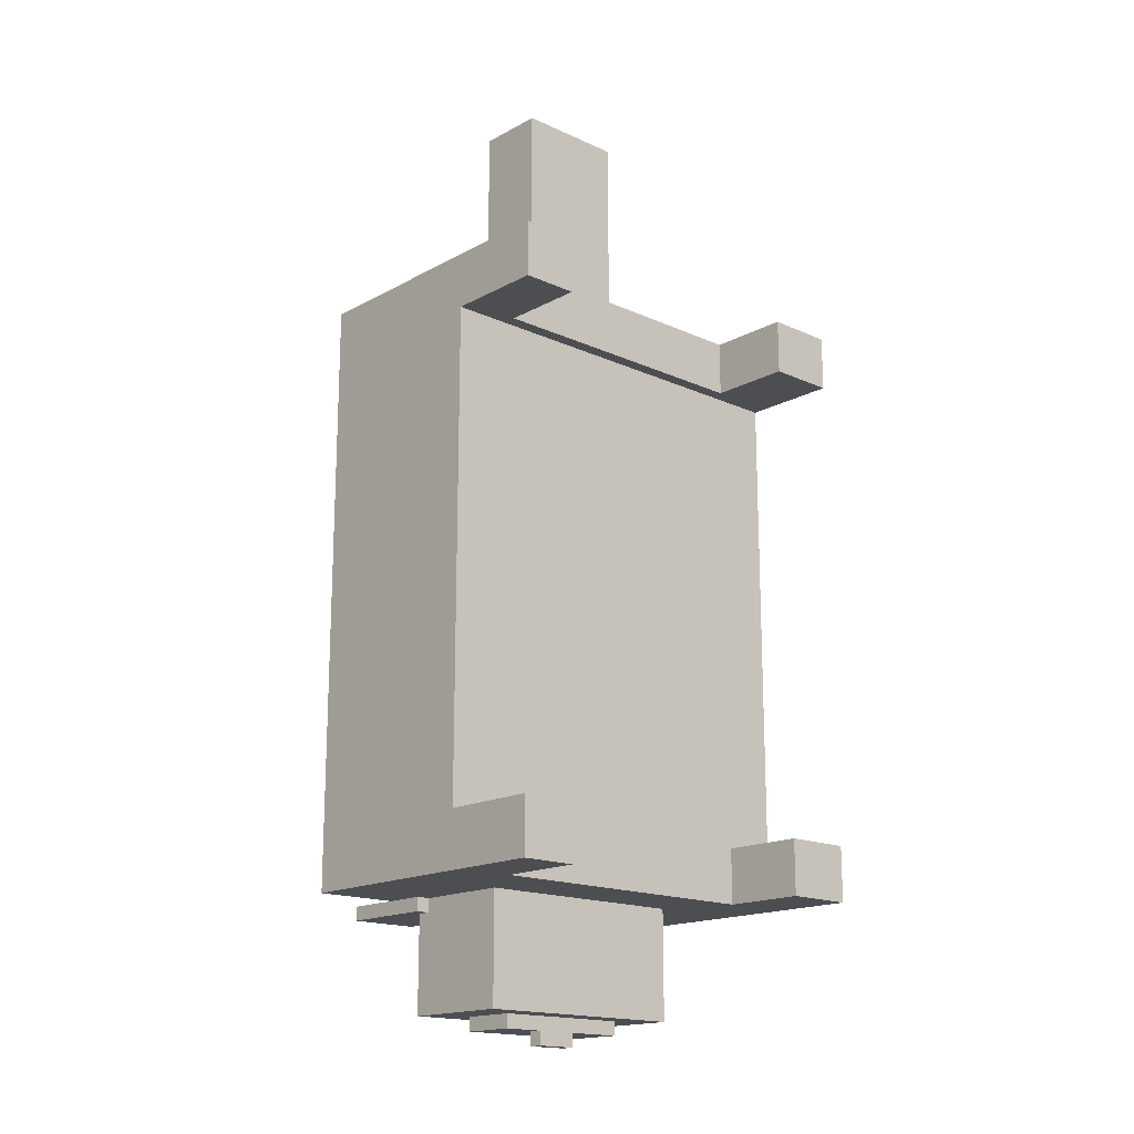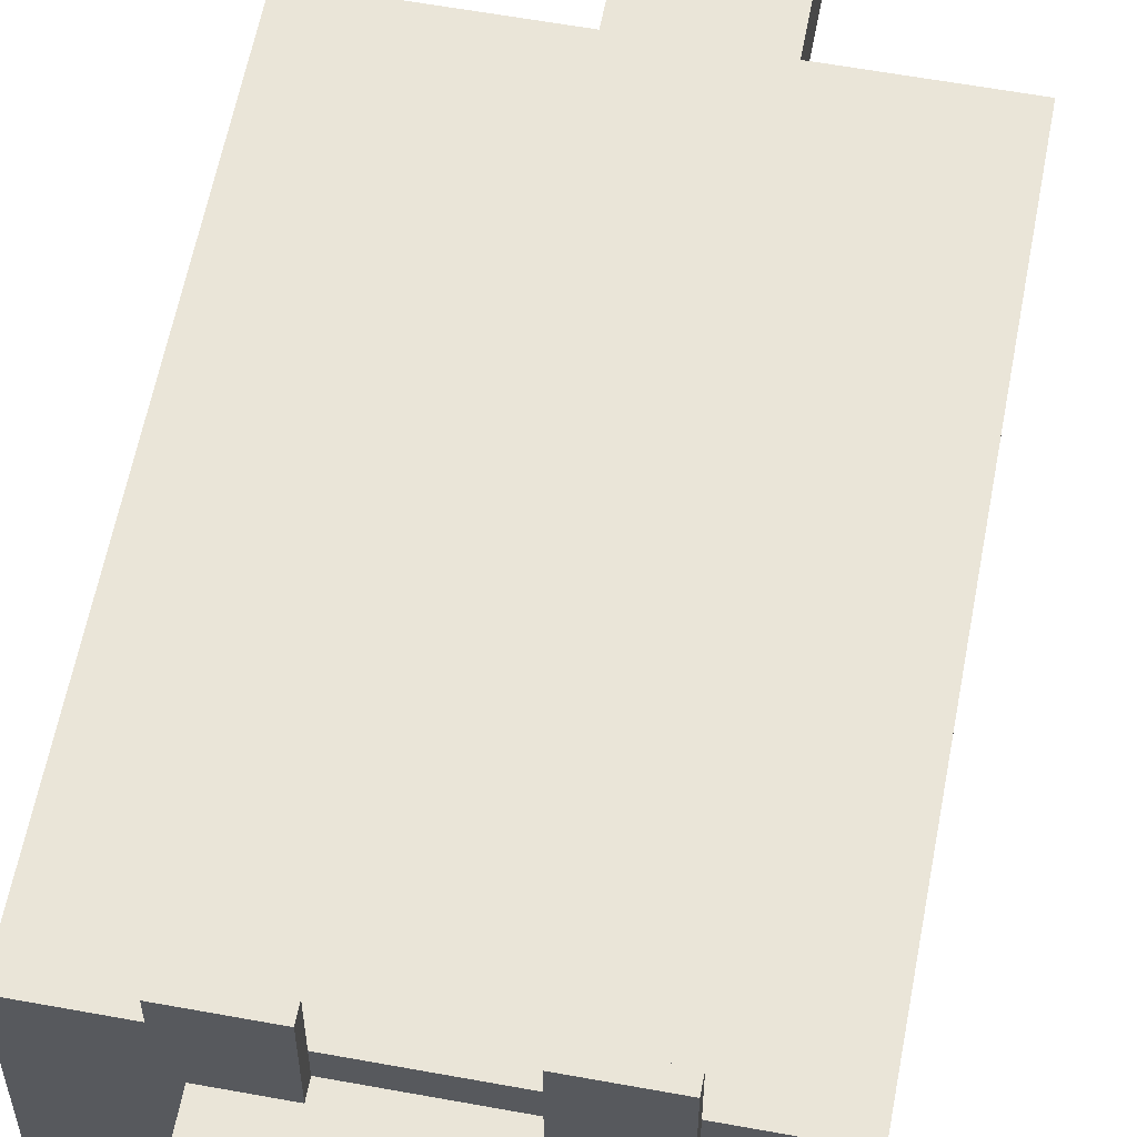
<metadata>
{"format":"obj","ext":"obj","renderer":"f3d","projection":"perspective","resolution":1024,"background":"white","views":[{"elev":-16.9,"azim":-42.5,"up":"+Z"},{"elev":59.2,"azim":-169.3,"up":"+Y"}]}
</metadata>
<code>
o Raccoon
v 1.5 2.2 -4.4
v 1.5 2 -4.8
v 1.5 2 -4.4
v 1.5 2.2 -4.8
v 1.5 2.2 -8.3
v 1.5 2 -8.7
v 1.5 2 -8.3
v 1.5 2.2 -8.7
v 1.5 2.6 -8.3
v 1.5 2.6 -8.7
v 1.5 2.7 -4.4
v 1.5 2.7 -4.8
v 1.5 2.7 -8.3
v 1.5 4.1 -4.4
v 1.5 2.7 -5
v 1.5 4.1 -5
v 1.5 2.7 -5.2
v 1.5 4.1 -5.2
v 1.5 2.7 -6.1
v 1.5 4.1 -6.1
v 1.5 2.7 -6.3
v 1.5 4.1 -6.3
v 1.5 2.7 -7.3
v 1.5 4.1 -7.3
v 1.5 2.7 -7.5
v 1.5 4.1 -7.5
v 1.5 2.7 -8.2
v 1.5 4.1 -8.2
v 1.5 4.1 -8.3
v 1.5 4.1 -8.7
v 2.1 4.1 -8.7
v 2.1 3.8 -8.8
v 2.1 3.8 -8.7
v 2.1 4.5 -8.7
v 2.1 4.5 -8.8
v 2.2 3.8 -8.7
v 2.2 3.1 -9.5
v 2.2 3.1 -8.7
v 2.2 3.8 -8.8
v 2.2 3.9 -8.8
v 2.2 3.9 -9.5
v 2.5 3.6 -2.8
v 2.5 3.1 -3
v 2.5 3.1 -2.8
v 2.5 3.6 -3
v 2.5 3.1 -3.2
v 2.5 3.6 -3.2
v 2.5 3.1 -3.4
v 2.5 3.6 -3.4
v 2.5 3.1 -3.6
v 2.5 3.6 -3.6
v 2.5 3.1 -3.8
v 2.5 3.6 -3.8
v 2.5 3.1 -4
v 2.5 3.6 -4
v 2.5 3.1 -4.2
v 2.5 3.6 -4.2
v 2.5 3.1 -4.4
v 2.5 3.6 -4.4
v 2.5 3.7 -9.5
v 2.5 3.3 -9.6
v 2.5 3.3 -9.5
v 2.5 3.7 -9.6
v 2.8 3.4 -9.6
v 2.8 3.3 -9.7
v 2.8 3.3 -9.6
v 2.8 3.4 -9.7
v 3.4 4.1 -8.7
v 3.4 3.9 -8.8
v 3.4 3.9 -8.7
v 3.4 4.5 -8.7
v 3.4 4.5 -8.8
v 4 2.2 -4.4
v 4 2 -4.8
v 4 2 -4.4
v 4 2.2 -4.8
v 4 2.2 -8.3
v 4 2 -8.7
v 4 2 -8.3
v 4 2.2 -8.7
v 4 2.6 -4.4
v 4 2.6 -4.8
v 4 2.6 -8.3
v 4 2.6 -8.6
v 4 2.6 -8.7
v 1.9 2 -4.4
v 1.9 2 -4.8
v 1.9 2.2 -4.4
v 1.9 2.2 -4.8
v 1.9 2 -8.3
v 1.9 2 -8.7
v 1.9 2.2 -8.3
v 1.9 2.2 -8.7
v 1.9 2.6 -4.4
v 1.9 2.6 -4.8
v 1.9 2.6 -8.3
v 1.9 2.6 -8.6
v 1.9 2.6 -8.7
v 2.6 3.9 -8.7
v 2.6 3.9 -8.8
v 2.6 4.1 -8.7
v 2.6 4.5 -8.7
v 2.6 4.5 -8.8
v 3.1 3.3 -9.6
v 3.1 3.3 -9.7
v 3.1 3.4 -9.6
v 3.1 3.4 -9.7
v 3.3 3.1 -2.8
v 3.3 3.1 -3
v 3.3 3.6 -2.8
v 3.3 3.1 -3.2
v 3.3 3.6 -3
v 3.3 3.1 -3.4
v 3.3 3.6 -3.2
v 3.3 3.1 -3.6
v 3.3 3.6 -3.4
v 3.3 3.1 -3.8
v 3.3 3.6 -3.6
v 3.3 3.1 -4
v 3.3 3.6 -3.8
v 3.3 3.1 -4.2
v 3.3 3.6 -4
v 3.3 3.1 -4.4
v 3.3 3.6 -4.2
v 3.3 3.6 -4.4
v 3.5 3.3 -9.5
v 3.5 3.3 -9.6
v 3.5 3.7 -9.5
v 3.5 3.7 -9.6
v 3.8 3.1 -8.7
v 3.8 3.1 -9.5
v 3.8 3.8 -8.7
v 3.8 3.8 -8.8
v 3.8 3.9 -8.8
v 3.8 3.9 -9.5
v 3.9 3.8 -8.7
v 3.9 3.8 -8.8
v 3.9 4.1 -8.7
v 3.9 4.5 -8.7
v 3.9 4.5 -8.8
v 4.5 2 -4.4
v 4.5 2 -4.8
v 4.5 2.2 -4.4
v 4.5 2.2 -4.8
v 4.5 2 -8.3
v 4.5 2 -8.7
v 4.5 2.2 -8.3
v 4.5 2.2 -8.7
v 4.5 2.6 -4.4
v 4.5 2.6 -4.8
v 4.5 2.6 -8.3
v 4.5 2.6 -8.7
v 4.5 2.7 -4.8
v 4.5 2.7 -8.3
v 4.5 4.1 -4.4
v 4.5 2.7 -5
v 4.5 2.7 -5.2
v 4.5 4.1 -5
v 4.5 2.7 -6.1
v 4.5 4.1 -5.2
v 4.5 2.7 -6.3
v 4.5 4.1 -6.1
v 4.5 2.7 -7.3
v 4.5 4.1 -6.3
v 4.5 2.7 -7.5
v 4.5 4.1 -7.3
v 4.5 2.7 -8.2
v 4.5 4.1 -7.5
v 4.5 4.1 -8.2
v 4.5 4.1 -8.3
v 4.5 4.1 -8.7
v 3.3 3.1 -2.8
v 2.5 3.6 -2.8
v 2.5 3.1 -2.8
v 3.3 3.6 -2.8
v 1.6 2.7 -4.4
v 1.5 2.7 -4.4
v 1.5 2.2 -4.4
v 1.5 4.1 -4.4
v 1.6 4 -4.4
v 1.9 2 -4.4
v 1.5 2 -4.4
v 1.9 2.2 -4.4
v 1.9 2.6 -4.4
v 1.9 2.7 -4.4
v 2.5 3.1 -4.4
v 2.5 3.6 -4.4
v 3.3 3.1 -4.4
v 3.3 3.6 -4.4
v 4 2.6 -4.4
v 4.4 2.6 -4.4
v 4 2.2 -4.4
v 4.4 4 -4.4
v 4.5 2 -4.4
v 4 2 -4.4
v 4.5 2.2 -4.4
v 4.5 2.6 -4.4
v 4.5 4.1 -4.4
v 1.6 2.6 -8.3
v 1.5 2.6 -8.3
v 1.5 2.2 -8.3
v 1.5 2.7 -8.3
v 1.6 2.7 -8.3
v 1.9 2 -8.3
v 1.5 2 -8.3
v 1.9 2.2 -8.3
v 1.9 2.6 -8.3
v 4 2.6 -8.3
v 4.4 2.6 -8.3
v 4 2.2 -8.3
v 4.4 2.7 -8.3
v 4.5 2 -8.3
v 4 2 -8.3
v 4.5 2.2 -8.3
v 4.5 2.6 -8.3
v 4.5 2.7 -8.3
v 2.2 4.1 -8.7
v 2.1 4.5 -8.7
v 2.1 4.1 -8.7
v 2.2 4.4 -8.7
v 2.5 4.1 -8.7
v 2.5 4.4 -8.7
v 2.6 4.1 -8.7
v 2.6 4.5 -8.7
v 3.5 4.1 -8.7
v 3.4 4.5 -8.7
v 3.4 4.1 -8.7
v 3.5 4.4 -8.7
v 3.8 4.1 -8.7
v 3.8 4.4 -8.7
v 3.9 4.1 -8.7
v 3.9 4.5 -8.7
v 1.5 2.2 -4.8
v 1.5 2.7 -4.8
v 1.6 2.7 -4.8
v 1.5 2 -4.8
v 1.9 2 -4.8
v 1.9 2.2 -4.8
v 1.9 2.6 -4.8
v 1.9 2.7 -4.8
v 4 2.6 -4.8
v 4.4 2.6 -4.8
v 4 2.2 -4.8
v 4.4 2.7 -4.8
v 4 2 -4.8
v 4.5 2 -4.8
v 4.5 2.2 -4.8
v 4.5 2.6 -4.8
v 4.5 2.7 -4.8
v 1.5 2 -8.7
v 1.5 2.2 -8.7
v 1.9 2 -8.7
v 1.5 2.6 -8.7
v 1.9 2.2 -8.7
v 1.5 4.1 -8.7
v 1.9 2.6 -8.7
v 2.1 3.8 -8.7
v 2.1 4.1 -8.7
v 2.2 3.1 -8.7
v 2.2 3.8 -8.7
v 2.6 3.9 -8.7
v 2.6 4.1 -8.7
v 3.4 3.9 -8.7
v 3.4 4.1 -8.7
v 3.8 3.1 -8.7
v 3.8 3.8 -8.7
v 3.9 3.8 -8.7
v 4 2.6 -8.7
v 3.9 4.1 -8.7
v 4 2 -8.7
v 4 2.2 -8.7
v 4.5 2 -8.7
v 4.5 2.2 -8.7
v 4.5 2.6 -8.7
v 4.5 4.1 -8.7
v 2.1 3.8 -8.8
v 2.1 4.5 -8.8
v 2.2 3.8 -8.8
v 2.2 3.9 -8.8
v 2.2 4.4 -8.8
v 2.5 3.9 -8.8
v 2.5 4.4 -8.8
v 2.6 3.9 -8.8
v 2.6 4.5 -8.8
v 3.4 3.9 -8.8
v 3.4 4.5 -8.8
v 3.5 3.9 -8.8
v 3.5 4.4 -8.8
v 3.8 3.9 -8.8
v 3.8 4.4 -8.8
v 3.8 3.8 -8.8
v 3.9 3.8 -8.8
v 3.9 4.5 -8.8
v 2.2 3.1 -9.5
v 2.2 3.9 -9.5
v 2.5 3.3 -9.5
v 2.5 3.7 -9.5
v 2.6 3.7 -9.5
v 2.8 3.3 -9.5
v 2.8 3.7 -9.5
v 3.1 3.3 -9.5
v 3.1 3.7 -9.5
v 3.3 3.7 -9.5
v 3.5 3.3 -9.5
v 3.5 3.7 -9.5
v 3.8 3.1 -9.5
v 3.8 3.9 -9.5
v 2.5 3.3 -9.6
v 2.5 3.7 -9.6
v 2.6 3.5 -9.6
v 2.6 3.7 -9.6
v 2.8 3.3 -9.6
v 2.8 3.4 -9.6
v 2.8 3.5 -9.6
v 2.8 3.7 -9.6
v 3.1 3.4 -9.6
v 3.1 3.5 -9.6
v 3.1 3.7 -9.6
v 3.1 3.3 -9.6
v 3.3 3.5 -9.6
v 3.3 3.7 -9.6
v 3.5 3.3 -9.6
v 3.5 3.7 -9.6
v 2.8 3.3 -9.7
v 2.8 3.4 -9.7
v 3.1 3.3 -9.7
v 3.1 3.4 -9.7
v 1.5 2 -4.8
v 1.9 2 -4.4
v 1.5 2 -4.4
v 1.9 2 -4.8
v 4 2 -4.8
v 4.5 2 -4.4
v 4 2 -4.4
v 4.5 2 -4.8
v 1.5 2 -8.7
v 1.9 2 -8.3
v 1.5 2 -8.3
v 1.9 2 -8.7
v 4 2 -8.7
v 4.5 2 -8.3
v 4 2 -8.3
v 4.5 2 -8.7
v 1.9 2.6 -4.8
v 4 2.6 -4.4
v 1.9 2.6 -4.4
v 4 2.6 -4.8
v 1.9 2.6 -8.6
v 4 2.6 -8.3
v 1.9 2.6 -8.3
v 4 2.6 -8.6
v 1.9 2.6 -8.7
v 4 2.6 -8.7
v 1.5 2.7 -5
v 1.6 2.7 -4.8
v 1.5 2.7 -4.8
v 1.6 2.7 -5
v 1.9 2.7 -4.8
v 4.4 2.7 -4.8
v 4.4 2.7 -5
v 4.5 2.7 -4.8
v 4.5 2.7 -5
v 1.5 2.7 -5.2
v 1.6 2.7 -5.2
v 4.4 2.7 -5.2
v 4.5 2.7 -5.2
v 1.5 2.7 -6.1
v 1.6 2.7 -6.1
v 4.4 2.7 -6.1
v 4.5 2.7 -6.1
v 1.5 2.7 -6.3
v 1.6 2.7 -6.3
v 4.4 2.7 -6.3
v 4.5 2.7 -6.3
v 1.5 2.7 -7.3
v 1.6 2.7 -7.3
v 4.4 2.7 -7.3
v 4.5 2.7 -7.3
v 1.5 2.7 -7.5
v 1.6 2.7 -7.5
v 4.4 2.7 -7.5
v 4.5 2.7 -7.5
v 1.5 2.7 -8.2
v 1.6 2.7 -8.2
v 4.4 2.7 -8.2
v 4.5 2.7 -8.2
v 1.5 2.7 -8.3
v 1.6 2.7 -8.3
v 4.4 2.7 -8.3
v 4.5 2.7 -8.3
v 2.5 3.1 -3
v 3.3 3.1 -2.8
v 2.5 3.1 -2.8
v 3.3 3.1 -3
v 2.5 3.1 -3.2
v 3.3 3.1 -3.2
v 2.5 3.1 -3.4
v 3.3 3.1 -3.4
v 2.5 3.1 -3.6
v 3.3 3.1 -3.6
v 2.5 3.1 -3.8
v 3.3 3.1 -3.8
v 2.5 3.1 -4
v 3.3 3.1 -4
v 2.5 3.1 -4.2
v 3.3 3.1 -4.2
v 2.5 3.1 -4.4
v 3.3 3.1 -4.4
v 2.2 3.1 -9.5
v 3.8 3.1 -8.7
v 2.2 3.1 -8.7
v 3.8 3.1 -9.5
v 2.5 3.3 -9.6
v 2.8 3.3 -9.5
v 2.5 3.3 -9.5
v 2.8 3.3 -9.6
v 3.1 3.3 -9.5
v 3.1 3.3 -9.6
v 3.5 3.3 -9.5
v 3.5 3.3 -9.6
v 2.8 3.3 -9.7
v 3.1 3.3 -9.7
v 2.1 3.8 -8.8
v 2.2 3.8 -8.7
v 2.1 3.8 -8.7
v 2.2 3.8 -8.8
v 3.8 3.8 -8.8
v 3.9 3.8 -8.7
v 3.8 3.8 -8.7
v 3.9 3.8 -8.8
v 2.8 3.4 -9.6
v 3.1 3.4 -9.6
v 2.8 3.4 -9.7
v 3.1 3.4 -9.7
v 2.5 3.6 -2.8
v 3.3 3.6 -2.8
v 2.5 3.6 -3
v 3.3 3.6 -3
v 2.5 3.6 -3.2
v 3.3 3.6 -3.2
v 2.5 3.6 -3.4
v 3.3 3.6 -3.4
v 2.5 3.6 -3.6
v 3.3 3.6 -3.6
v 2.5 3.6 -3.8
v 3.3 3.6 -3.8
v 2.5 3.6 -4
v 3.3 3.6 -4
v 2.5 3.6 -4.2
v 3.3 3.6 -4.2
v 2.5 3.6 -4.4
v 3.3 3.6 -4.4
v 2.5 3.7 -9.5
v 2.6 3.7 -9.5
v 2.5 3.7 -9.6
v 2.8 3.7 -9.5
v 2.6 3.7 -9.6
v 3.1 3.7 -9.5
v 2.8 3.7 -9.6
v 3.3 3.7 -9.5
v 3.1 3.7 -9.6
v 3.5 3.7 -9.5
v 3.3 3.7 -9.6
v 3.5 3.7 -9.6
v 2.6 3.9 -8.7
v 3.4 3.9 -8.7
v 2.6 3.9 -8.8
v 3.4 3.9 -8.8
v 2.2 3.9 -8.8
v 2.5 3.9 -8.8
v 2.2 3.9 -9.5
v 3.5 3.9 -8.8
v 3.8 3.9 -8.8
v 3.8 3.9 -9.5
v 1.5 4.1 -4.4
v 4.5 4.1 -4.4
v 1.5 4.1 -5
v 4.5 4.1 -5
v 1.5 4.1 -5.2
v 4.5 4.1 -5.2
v 1.5 4.1 -6.1
v 4.5 4.1 -6.1
v 1.5 4.1 -6.3
v 4.5 4.1 -6.3
v 1.5 4.1 -7.3
v 4.5 4.1 -7.3
v 1.5 4.1 -7.5
v 4.5 4.1 -7.5
v 1.5 4.1 -8.2
v 4.5 4.1 -8.2
v 1.5 4.1 -8.3
v 4.5 4.1 -8.3
v 1.5 4.1 -8.7
v 2.1 4.1 -8.7
v 2.2 4.1 -8.7
v 2.5 4.1 -8.7
v 2.6 4.1 -8.7
v 3.4 4.1 -8.7
v 3.5 4.1 -8.7
v 3.8 4.1 -8.7
v 3.9 4.1 -8.7
v 4.5 4.1 -8.7
v 2.1 4.5 -8.7
v 2.6 4.5 -8.7
v 2.1 4.5 -8.8
v 2.6 4.5 -8.8
v 3.4 4.5 -8.7
v 3.9 4.5 -8.7
v 3.4 4.5 -8.8
v 3.9 4.5 -8.8
f 1 3 2
f 4 1 2
f 5 7 6
f 8 5 6
f 9 5 8
f 10 9 8
f 11 1 4
f 12 11 4
f 13 9 10
f 14 11 12
f 14 12 15
f 16 15 17
f 16 14 15
f 18 17 19
f 18 16 17
f 20 19 21
f 20 18 19
f 22 21 23
f 22 20 21
f 24 23 25
f 24 22 23
f 26 25 27
f 26 24 25
f 28 27 13
f 28 26 27
f 29 13 10
f 29 28 13
f 30 29 10
f 31 33 32
f 34 31 32
f 35 34 32
f 36 38 37
f 39 36 37
f 40 39 37
f 41 40 37
f 42 44 43
f 45 43 46
f 45 42 43
f 47 46 48
f 47 45 46
f 49 48 50
f 49 47 48
f 51 50 52
f 51 49 50
f 53 52 54
f 53 51 52
f 55 54 56
f 55 53 54
f 57 56 58
f 57 55 56
f 59 57 58
f 60 62 61
f 63 60 61
f 64 66 65
f 67 64 65
f 68 70 69
f 71 68 69
f 72 71 69
f 73 75 74
f 76 73 74
f 77 79 78
f 80 77 78
f 81 73 76
f 82 81 76
f 83 77 80
f 84 83 80
f 85 84 80
f 86 87 88
f 88 87 89
f 90 91 92
f 92 91 93
f 88 89 94
f 94 89 95
f 92 93 96
f 96 93 97
f 97 93 98
f 99 100 101
f 101 100 102
f 102 100 103
f 104 105 106
f 106 105 107
f 108 109 110
f 109 111 112
f 110 109 112
f 111 113 114
f 112 111 114
f 113 115 116
f 114 113 116
f 115 117 118
f 116 115 118
f 117 119 120
f 118 117 120
f 119 121 122
f 120 119 122
f 121 123 124
f 122 121 124
f 124 123 125
f 126 127 128
f 128 127 129
f 130 131 132
f 132 131 133
f 133 131 134
f 134 131 135
f 136 137 138
f 138 137 139
f 139 137 140
f 141 142 143
f 143 142 144
f 145 146 147
f 147 146 148
f 143 144 149
f 149 144 150
f 147 148 151
f 151 148 152
f 149 150 153
f 151 152 154
f 149 153 155
f 153 156 155
f 156 157 158
f 155 156 158
f 157 159 160
f 158 157 160
f 159 161 162
f 160 159 162
f 161 163 164
f 162 161 164
f 163 165 166
f 164 163 166
f 165 167 168
f 166 165 168
f 167 154 169
f 168 167 169
f 154 152 170
f 169 154 170
f 170 152 171
f 172 174 173
f 175 172 173
f 176 178 177
f 176 177 179
f 180 176 179
f 181 182 178
f 183 178 176
f 183 181 178
f 184 183 176
f 185 176 180
f 185 184 176
f 186 185 180
f 186 184 185
f 187 186 180
f 188 184 186
f 189 187 180
f 190 184 188
f 190 188 189
f 191 190 189
f 191 192 190
f 193 180 179
f 193 191 189
f 193 189 180
f 194 195 192
f 196 192 191
f 196 194 192
f 197 191 193
f 197 196 191
f 198 193 179
f 198 197 193
f 199 201 200
f 199 200 202
f 203 199 202
f 204 205 201
f 206 201 199
f 206 204 201
f 207 199 203
f 207 206 199
f 208 207 203
f 209 208 203
f 209 210 208
f 211 209 203
f 212 213 210
f 214 210 209
f 214 212 210
f 215 209 211
f 215 214 209
f 216 215 211
f 217 219 218
f 220 217 218
f 221 217 220
f 222 220 218
f 222 221 220
f 223 221 222
f 224 222 218
f 224 223 222
f 225 227 226
f 228 225 226
f 229 225 228
f 230 228 226
f 230 229 228
f 231 229 230
f 232 230 226
f 232 231 230
f 233 234 235
f 236 233 237
f 233 235 238
f 237 233 238
f 238 235 239
f 239 235 240
f 239 240 241
f 241 240 242
f 243 241 242
f 242 240 244
f 245 243 246
f 243 242 247
f 246 243 247
f 242 244 248
f 247 242 248
f 248 244 249
f 250 251 252
f 251 253 254
f 252 251 254
f 253 255 256
f 254 253 256
f 256 255 257
f 257 255 258
f 256 257 259
f 259 257 260
f 261 262 263
f 263 262 264
f 256 259 265
f 265 266 267
f 256 265 268
f 265 267 268
f 267 269 268
f 270 271 272
f 271 268 273
f 272 271 273
f 268 269 274
f 273 268 274
f 274 269 275
f 276 277 278
f 278 277 279
f 279 277 280
f 279 280 281
f 280 277 282
f 281 280 282
f 281 282 283
f 282 277 284
f 283 282 284
f 285 286 287
f 287 286 288
f 287 288 289
f 288 286 290
f 289 288 290
f 291 289 292
f 289 290 292
f 290 286 293
f 292 290 293
f 294 295 296
f 296 295 297
f 297 295 298
f 294 296 299
f 298 295 300
f 294 299 301
f 300 295 302
f 302 295 303
f 294 301 304
f 303 295 305
f 294 304 306
f 304 305 306
f 305 295 307
f 306 305 307
f 308 309 310
f 310 309 311
f 308 310 312
f 312 310 313
f 310 311 314
f 313 310 314
f 314 311 315
f 313 314 316
f 314 315 316
f 316 315 317
f 317 315 318
f 319 316 320
f 316 317 320
f 317 318 320
f 320 318 321
f 319 320 322
f 320 321 322
f 322 321 323
f 324 325 326
f 326 325 327
f 328 330 329
f 331 328 329
f 332 334 333
f 335 332 333
f 336 338 337
f 339 336 337
f 340 342 341
f 343 340 341
f 344 346 345
f 347 344 345
f 348 350 349
f 351 348 349
f 352 348 351
f 353 352 351
f 354 356 355
f 357 355 358
f 357 354 355
f 357 358 359
f 360 359 361
f 360 357 359
f 362 360 361
f 363 354 357
f 364 357 360
f 364 363 357
f 365 360 362
f 365 364 360
f 366 365 362
f 367 363 364
f 368 364 365
f 368 367 364
f 369 365 366
f 369 368 365
f 370 369 366
f 371 367 368
f 372 368 369
f 372 371 368
f 373 369 370
f 373 372 369
f 374 373 370
f 375 371 372
f 376 372 373
f 376 375 372
f 377 373 374
f 377 376 373
f 378 377 374
f 379 375 376
f 380 376 377
f 380 379 376
f 381 377 378
f 381 380 377
f 382 381 378
f 383 379 380
f 384 380 381
f 384 383 380
f 385 381 382
f 385 384 381
f 386 385 382
f 387 383 384
f 388 384 385
f 388 387 384
f 389 385 386
f 389 388 385
f 390 389 386
f 391 393 392
f 394 391 392
f 395 391 394
f 396 395 394
f 397 395 396
f 398 397 396
f 399 397 398
f 400 399 398
f 401 399 400
f 402 401 400
f 403 401 402
f 404 403 402
f 405 403 404
f 406 405 404
f 407 405 406
f 408 407 406
f 409 411 410
f 412 409 410
f 413 415 414
f 416 414 417
f 416 413 414
f 418 417 419
f 418 416 417
f 420 418 419
f 421 416 418
f 422 421 418
f 423 425 424
f 426 423 424
f 427 429 428
f 430 427 428
f 431 432 433
f 433 432 434
f 435 436 437
f 437 436 438
f 437 438 439
f 439 438 440
f 439 440 441
f 441 440 442
f 441 442 443
f 443 442 444
f 443 444 445
f 445 444 446
f 445 446 447
f 447 446 448
f 447 448 449
f 449 448 450
f 449 450 451
f 451 450 452
f 453 454 455
f 454 456 457
f 455 454 457
f 456 458 459
f 457 456 459
f 458 460 461
f 459 458 461
f 460 462 463
f 461 460 463
f 463 462 464
f 465 466 467
f 467 466 468
f 469 470 471
f 472 473 471
f 468 472 471
f 467 468 471
f 470 467 471
f 471 473 474
f 475 476 477
f 477 476 478
f 477 478 479
f 479 478 480
f 479 480 481
f 481 480 482
f 481 482 483
f 483 482 484
f 483 484 485
f 485 484 486
f 485 486 487
f 487 486 488
f 487 488 489
f 489 488 490
f 489 490 491
f 491 490 492
f 491 492 493
f 493 492 494
f 494 492 495
f 495 492 496
f 496 492 497
f 497 492 498
f 498 492 499
f 499 492 500
f 500 492 501
f 501 492 502
f 503 504 505
f 505 504 506
f 507 508 509
f 509 508 510

</code>
